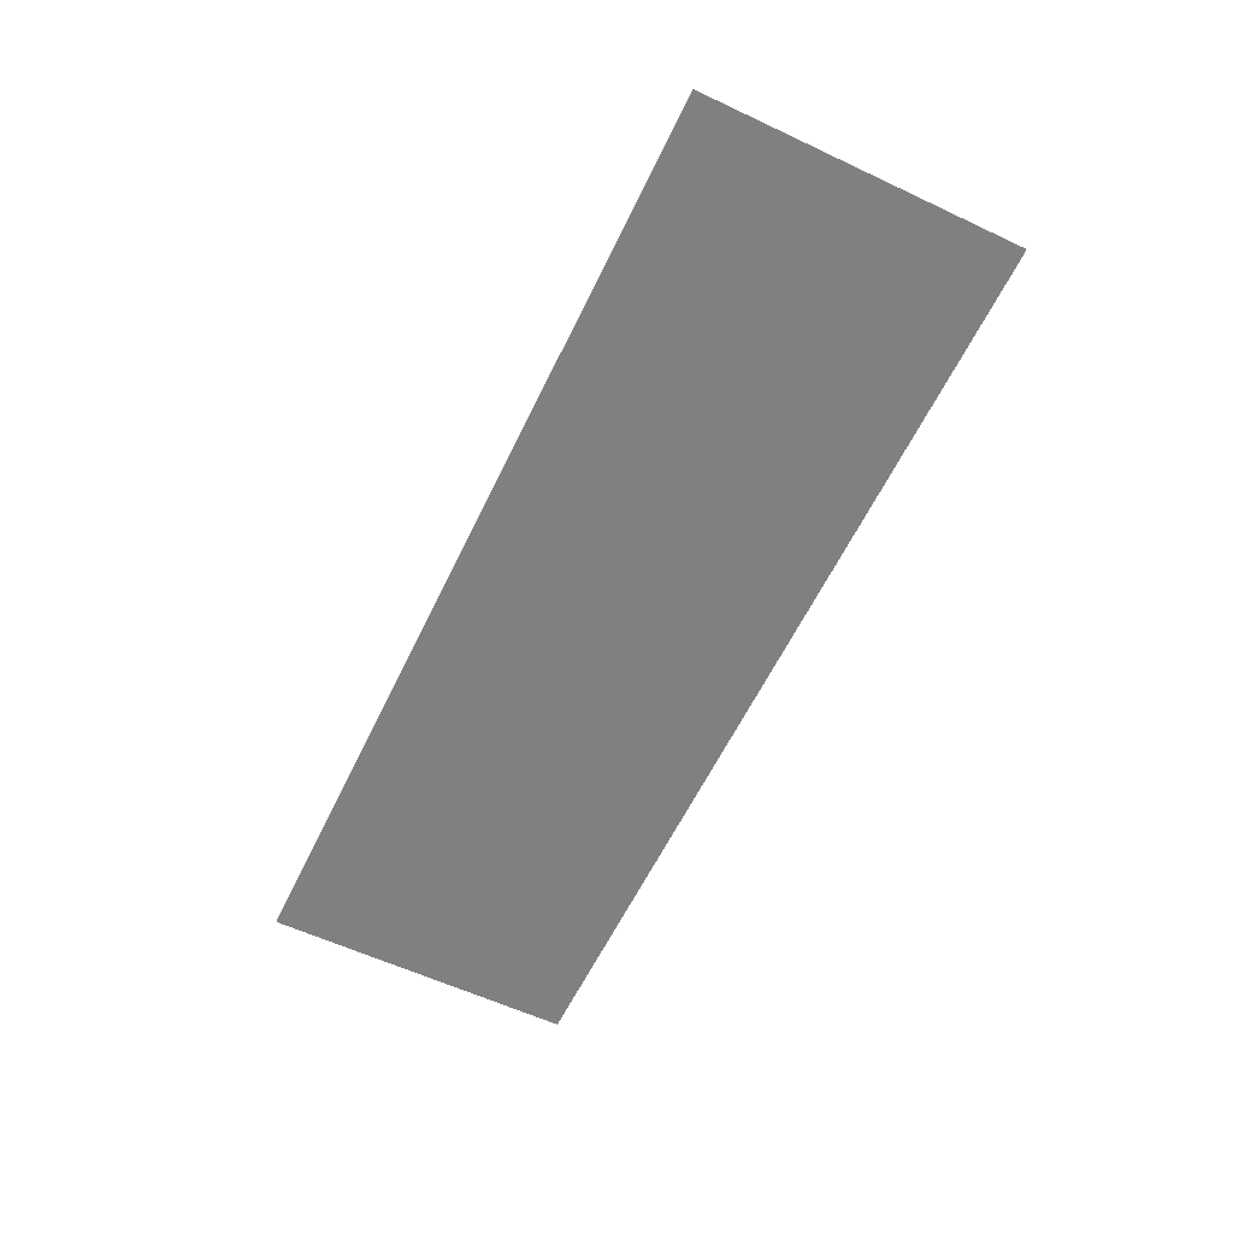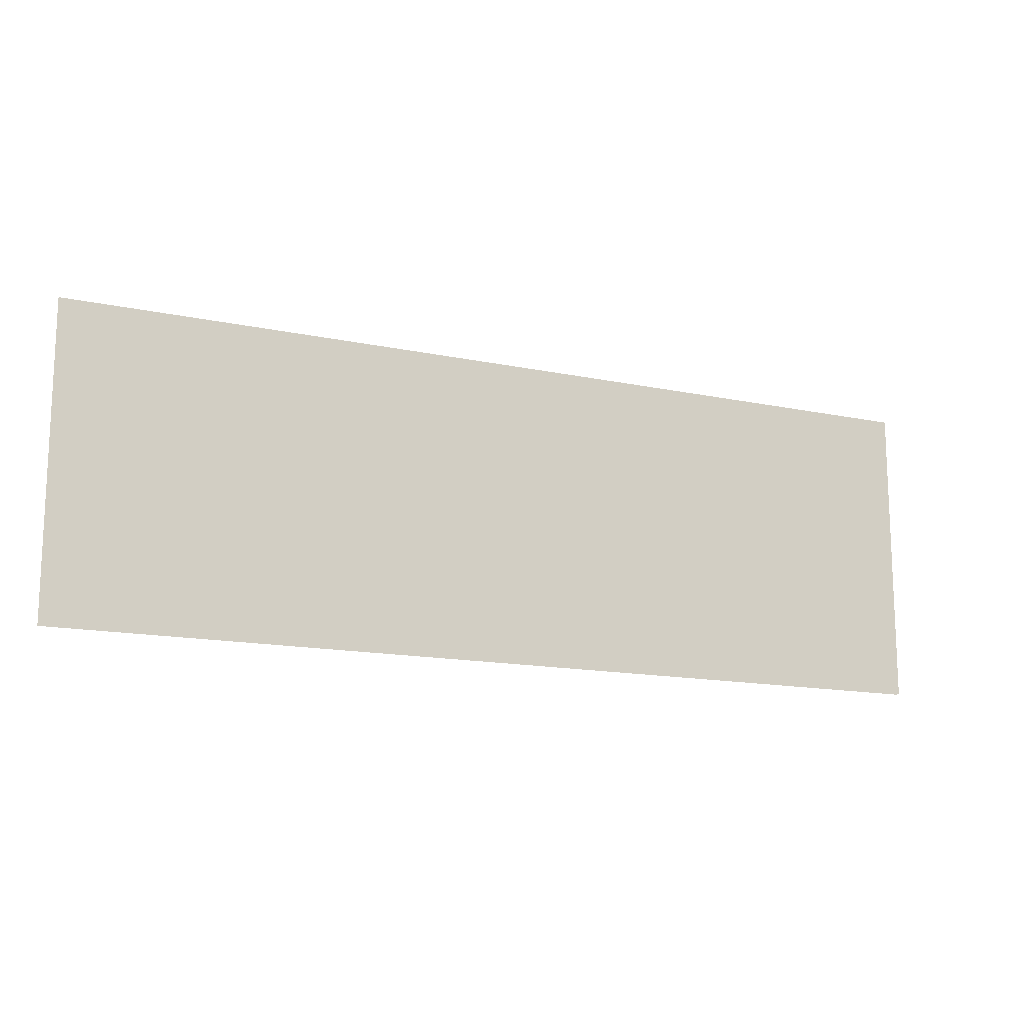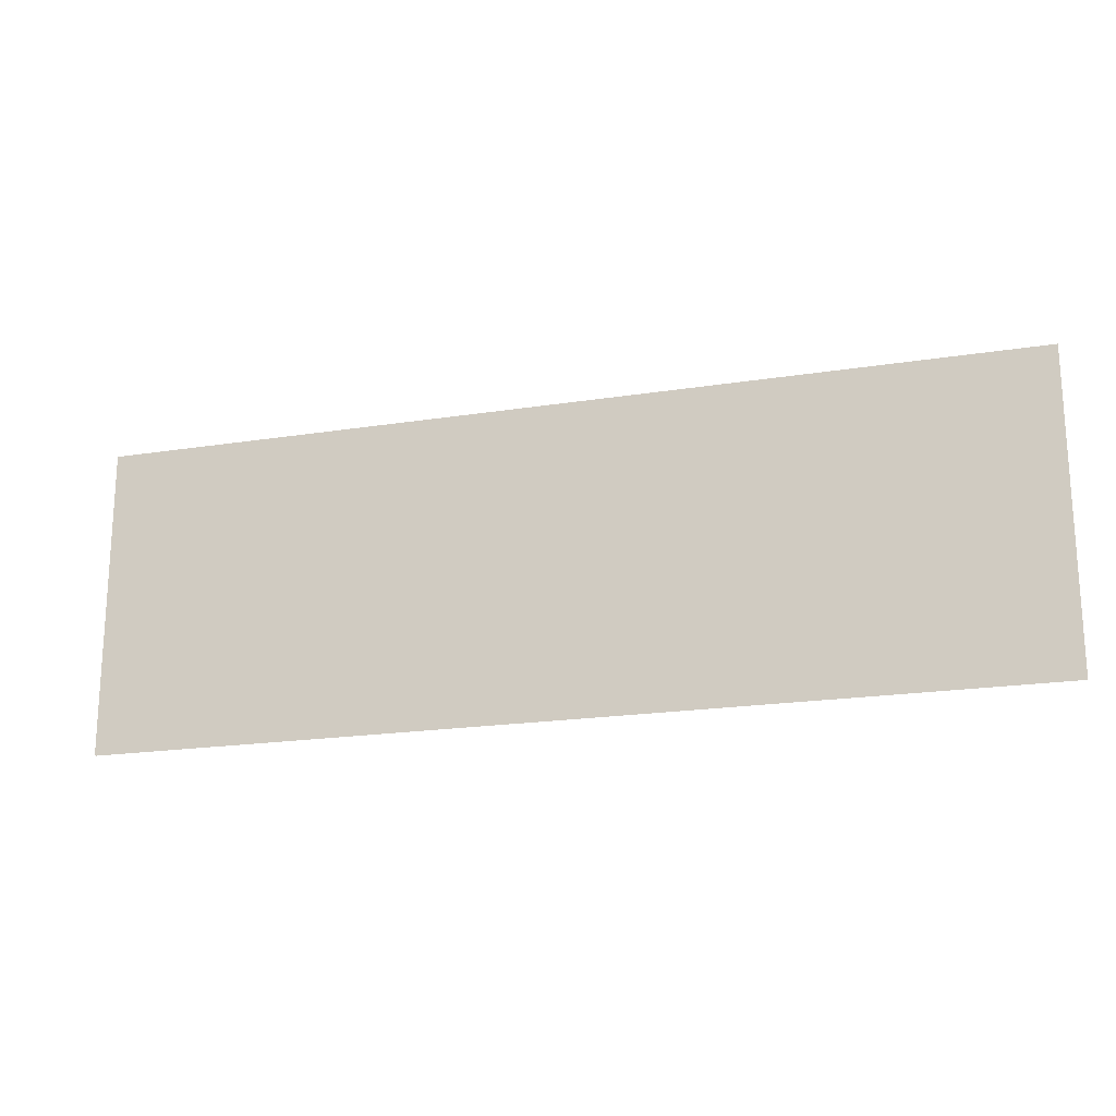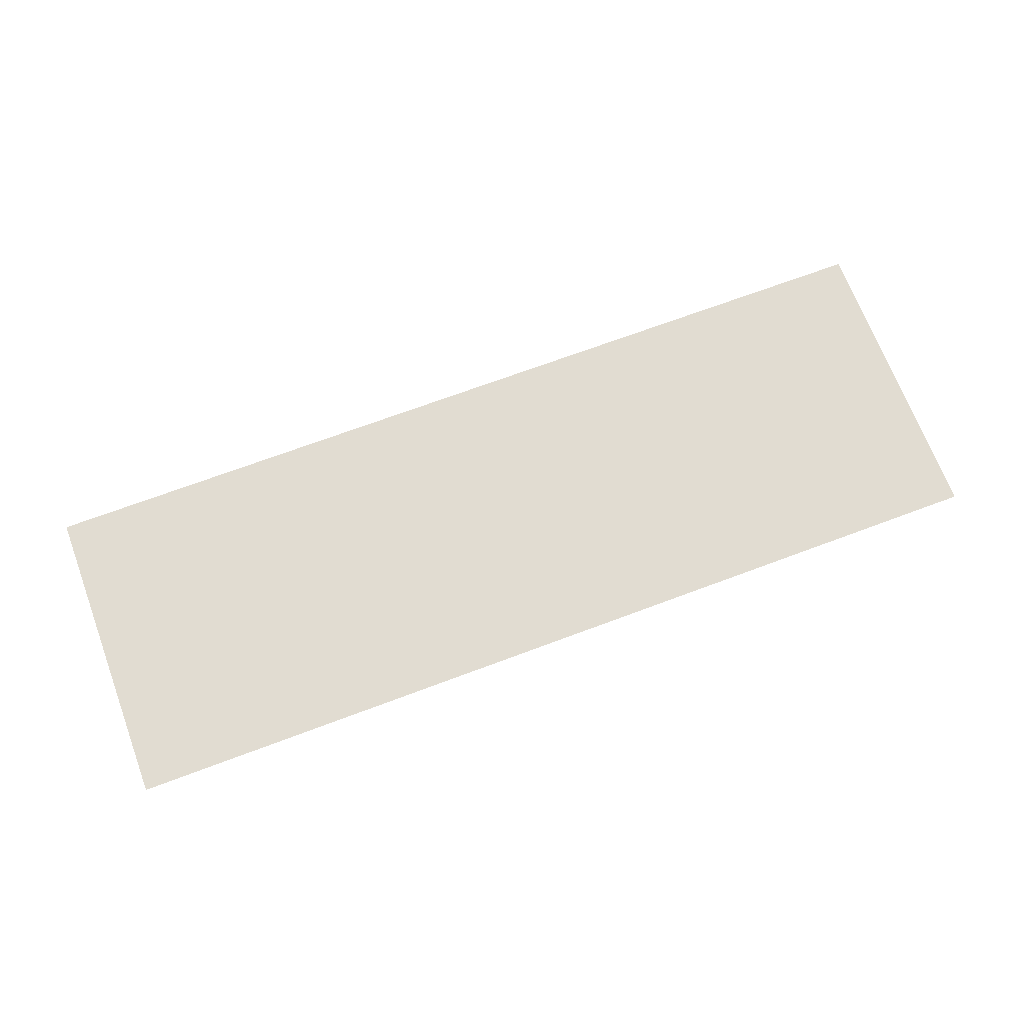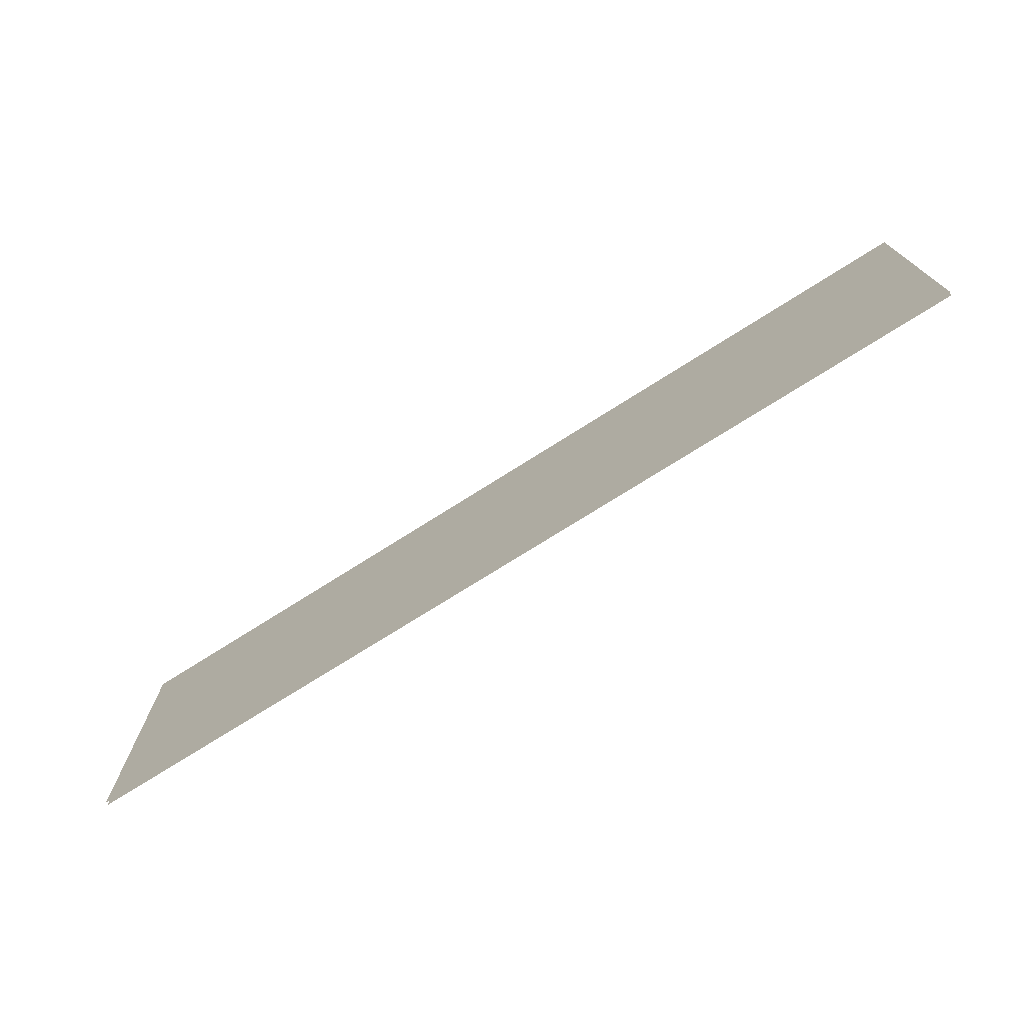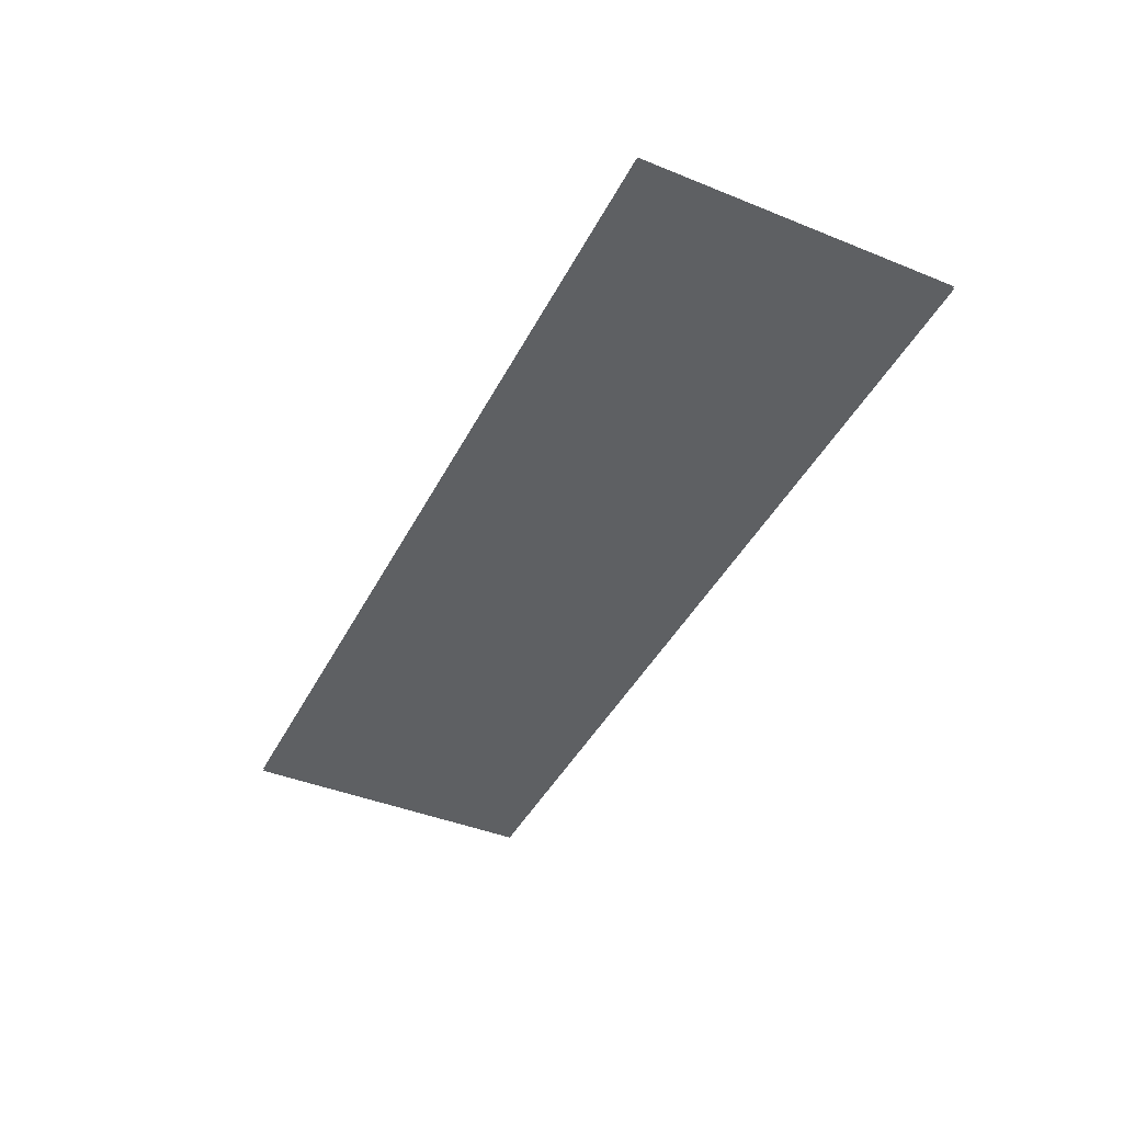
<metadata>
{"format":"obj","ext":"obj","renderer":"f3d","projection":"perspective","resolution":1024,"background":"white","views":[{"elev":-60.0,"azim":64.4,"up":"+Y"},{"elev":-14.5,"azim":155.0,"up":"+Z"},{"elev":-19.4,"azim":16.6,"up":"+Z"},{"elev":69.3,"azim":-20.6,"up":"+Y"},{"elev":-73.6,"azim":32.4,"up":"+Z"},{"elev":-42.6,"azim":64.3,"up":"+Y"}]}
</metadata>
<code>
o model.001
v 0.8083 0.4463 -0.2694
v 0.8083 0.4463 0.2694
v -0.8083 0.4463 -0.2694
v -0.8083 0.4463 0.2694
v 0.8083 0.4412 0.2694
v 0.8083 0.4412 -0.2694
v -0.8083 0.4412 0.2694
v -0.8083 0.4412 -0.2694
v 0.8083 0.4463 0.2694
v -0.8083 0.4463 -0.2694
v -0.8083 0.4463 0.2694
v 0.8083 0.4463 -0.2694
v 0.8083 0.4412 -0.2694
v -0.8083 0.4412 0.2694
v -0.8083 0.4412 -0.2694
v 0.8083 0.4412 0.2694
f 1 2 3
f 4 3 2
f 5 6 7
f 8 7 6
f 9 10 11
f 10 9 12
f 13 14 15
f 14 13 16

</code>
